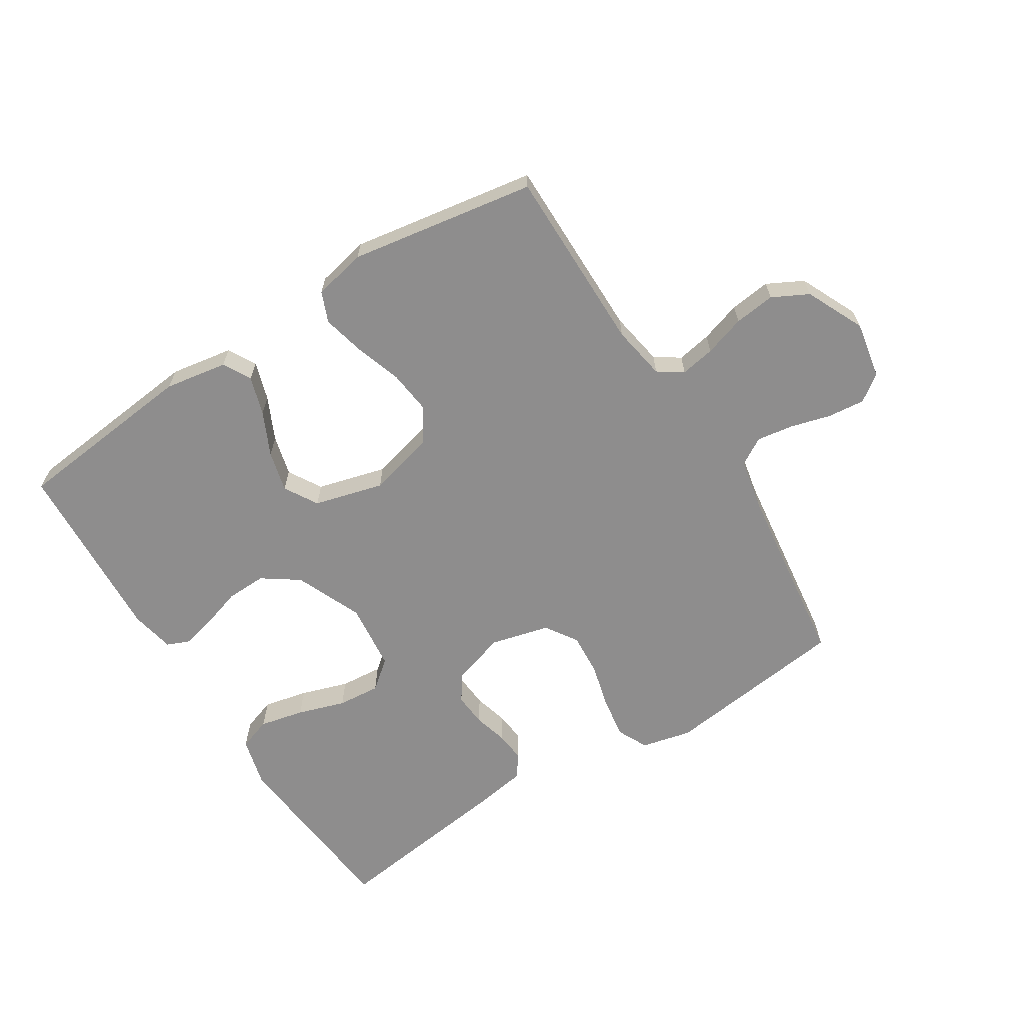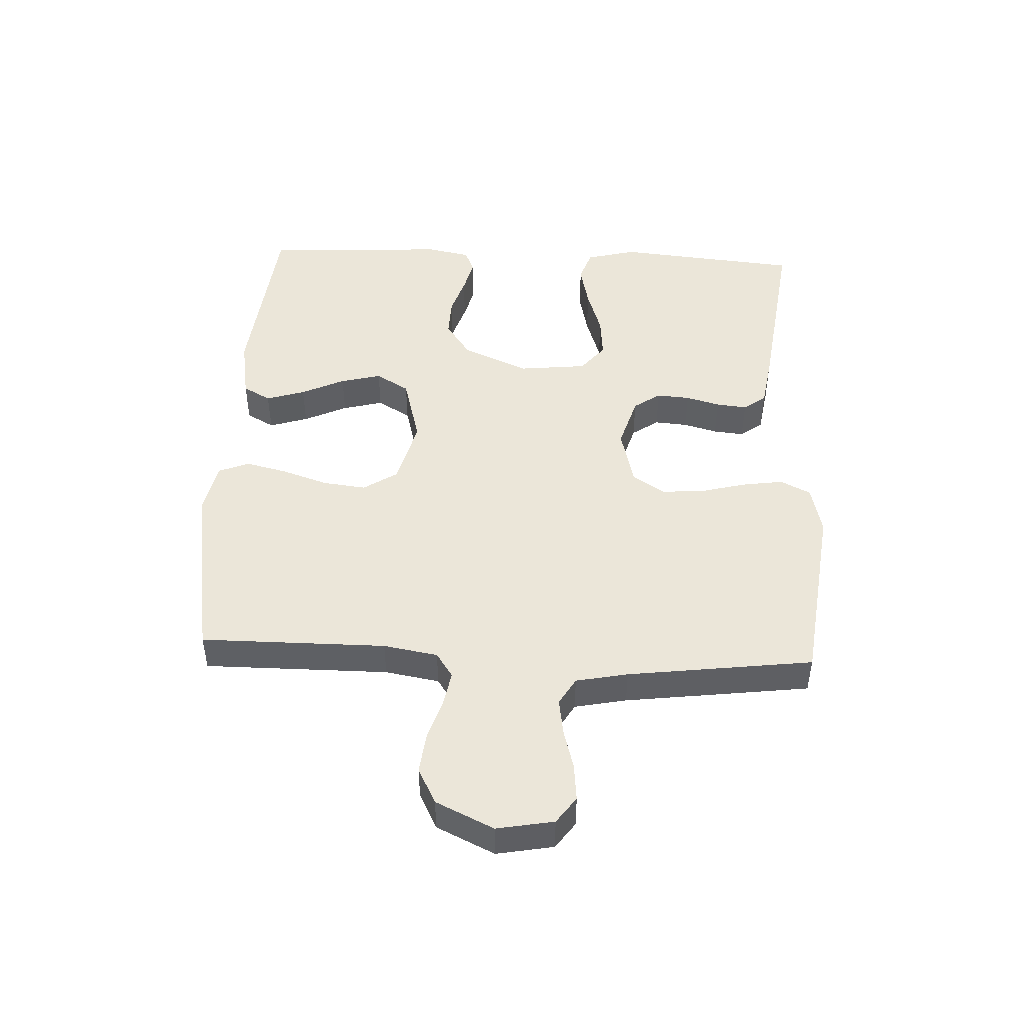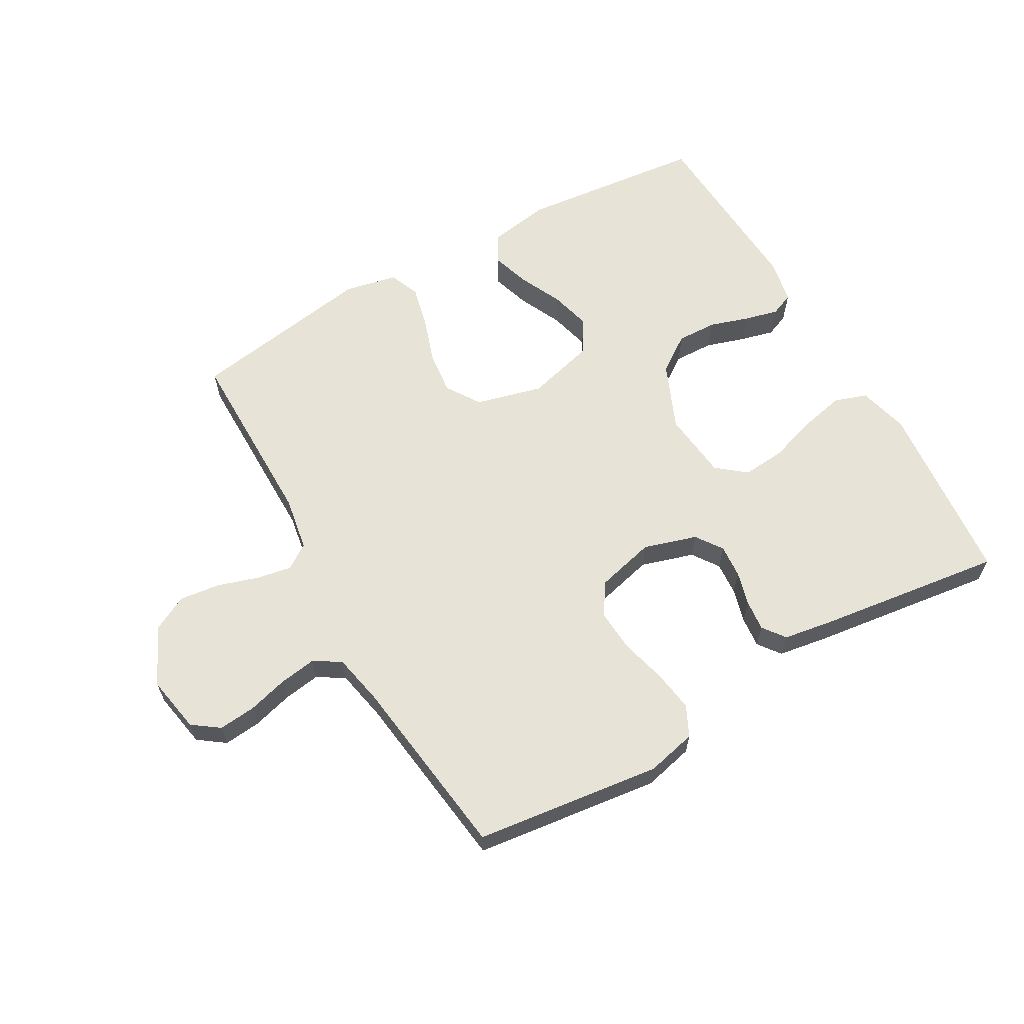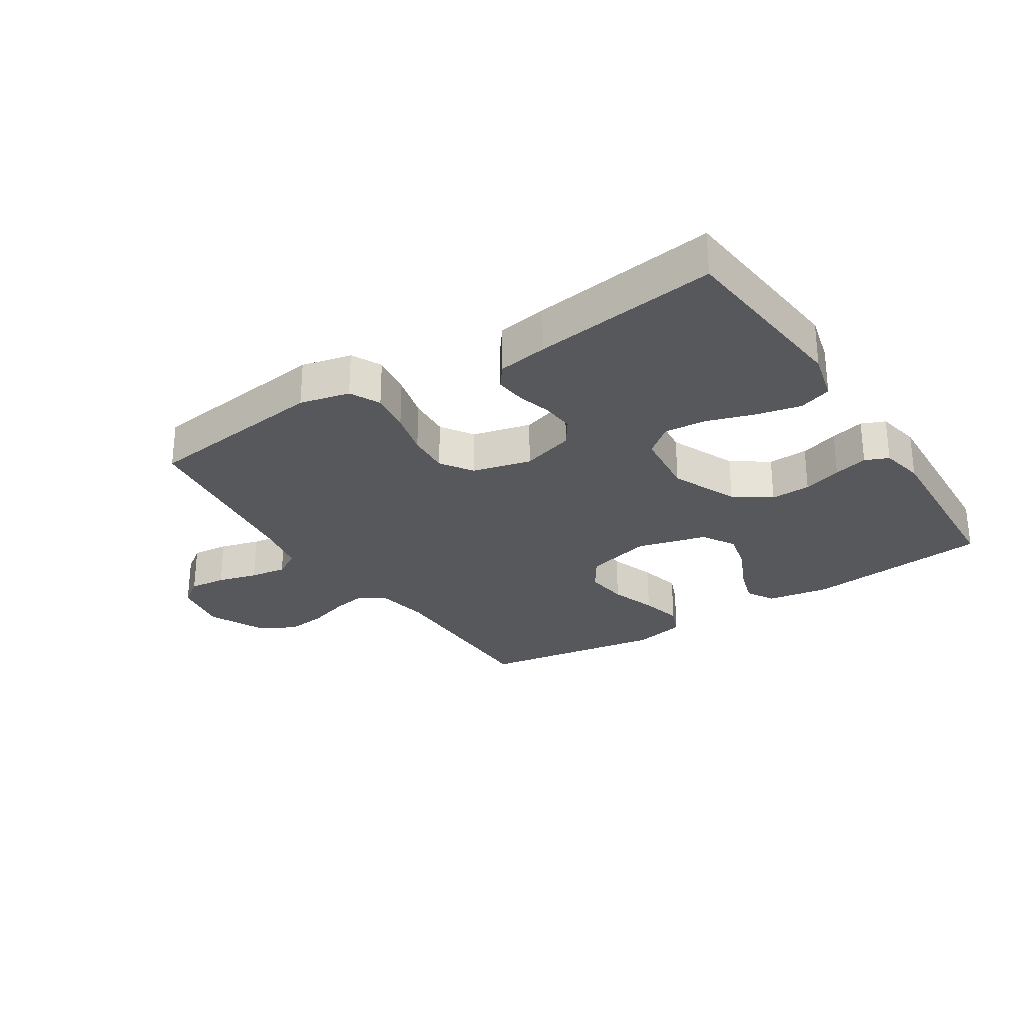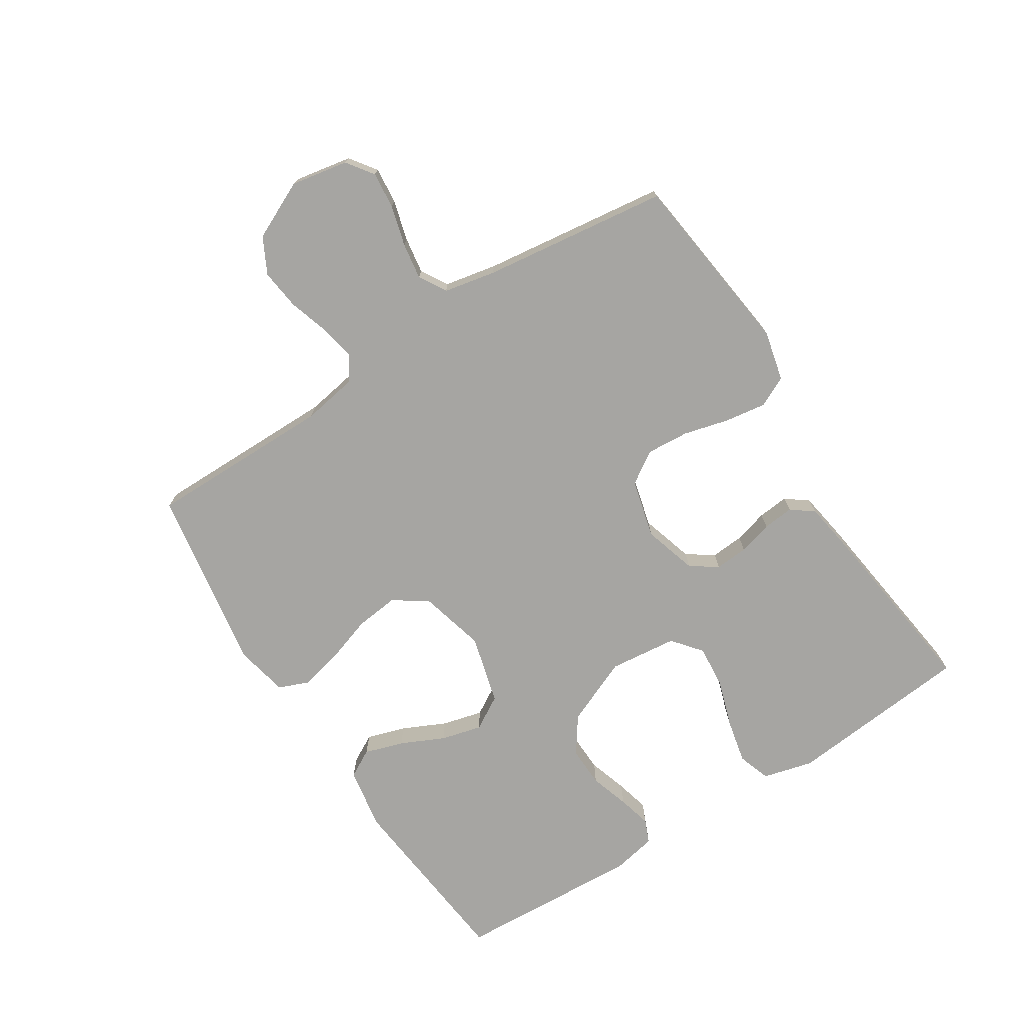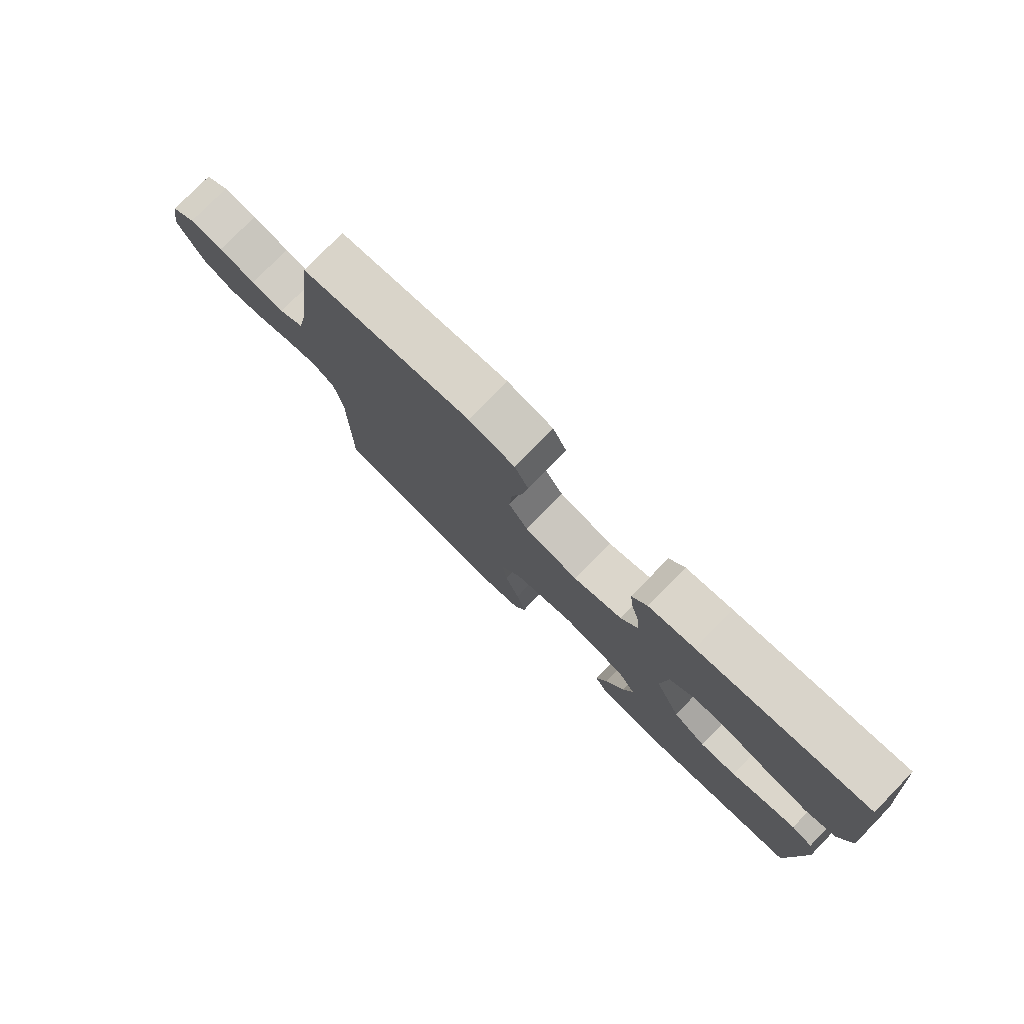
<metadata>
{"format":"obj","ext":"obj","renderer":"f3d","projection":"perspective","resolution":1024,"background":"white","views":[{"elev":-64.7,"azim":-147.7,"up":"+Y"},{"elev":47.3,"azim":-87.3,"up":"+Y"},{"elev":62.4,"azim":-29.6,"up":"+Y"},{"elev":-27.8,"azim":33.0,"up":"+Y"},{"elev":-73.8,"azim":-57.4,"up":"+Y"},{"elev":78.1,"azim":44.3,"up":"+Z"}]}
</metadata>
<code>
v 0.5 0.07 0.5
v 0.528 0.07 0.2
v 0.507 0.07 0.119
v 0.454 0.07 0.101
v 0.382 0.07 0.117
v 0.305 0.07 0.142
v 0.236 0.07 0.148
v 0.189 0.07 0.11
v 0.177 0.07 0
v 0.223 0.07 -0.108
v 0.282 0.07 -0.149
v 0.347 0.07 -0.147
v 0.41 0.07 -0.127
v 0.465 0.07 -0.113
v 0.503 0.07 -0.129
v 0.517 0.07 -0.2
v 0.5 0.07 -0.5
v 0.2 0.07 -0.531
v 0.099 0.07 -0.514
v 0.074 0.07 -0.469
v 0.094 0.07 -0.406
v 0.127 0.07 -0.336
v 0.144 0.07 -0.27
v 0.112 0.07 -0.216
v 0 0.07 -0.186
v -0.108 0.07 -0.214
v -0.144 0.07 -0.269
v -0.136 0.07 -0.339
v -0.111 0.07 -0.414
v -0.095 0.07 -0.482
v -0.115 0.07 -0.531
v -0.2 0.07 -0.549
v -0.5 0.07 -0.5
v -0.499 0.07 -0.2
v -0.514 0.07 -0.112
v -0.554 0.07 -0.085
v -0.61 0.07 -0.095
v -0.676 0.07 -0.116
v -0.742 0.07 -0.124
v -0.8 0.07 -0.094
v -0.844 0.07 0
v -0.827 0.07 0.092
v -0.784 0.07 0.123
v -0.724 0.07 0.117
v -0.659 0.07 0.099
v -0.6 0.07 0.09
v -0.556 0.07 0.116
v -0.539 0.07 0.2
v -0.5 0.07 0.5
v -0.2 0.07 0.537
v -0.119 0.07 0.518
v -0.095 0.07 0.469
v -0.105 0.07 0.402
v -0.124 0.07 0.329
v -0.129 0.07 0.26
v -0.095 0.07 0.208
v 0 0.07 0.184
v 0.086 0.07 0.21
v 0.116 0.07 0.253
v 0.112 0.07 0.307
v 0.097 0.07 0.362
v 0.092 0.07 0.412
v 0.119 0.07 0.448
v 0.2 0.07 0.461
v 0.5 0 0.5
v 0.528 0 0.2
v 0.507 0 0.119
v 0.454 0 0.101
v 0.382 0 0.117
v 0.305 0 0.142
v 0.236 0 0.148
v 0.189 0 0.11
v 0.177 0 0
v 0.223 0 -0.108
v 0.282 0 -0.149
v 0.347 0 -0.147
v 0.41 0 -0.127
v 0.465 0 -0.113
v 0.503 0 -0.129
v 0.517 0 -0.2
v 0.5 0 -0.5
v 0.2 0 -0.531
v 0.099 0 -0.514
v 0.074 0 -0.469
v 0.094 0 -0.406
v 0.127 0 -0.336
v 0.144 0 -0.27
v 0.112 0 -0.216
v 0 0 -0.186
v -0.108 0 -0.214
v -0.144 0 -0.269
v -0.136 0 -0.339
v -0.111 0 -0.414
v -0.095 0 -0.482
v -0.115 0 -0.531
v -0.2 0 -0.549
v -0.5 0 -0.5
v -0.499 0 -0.2
v -0.514 0 -0.112
v -0.554 0 -0.085
v -0.61 0 -0.095
v -0.676 0 -0.116
v -0.742 0 -0.124
v -0.8 0 -0.094
v -0.844 0 0
v -0.827 0 0.092
v -0.784 0 0.123
v -0.724 0 0.117
v -0.659 0 0.099
v -0.6 0 0.09
v -0.556 0 0.116
v -0.539 0 0.2
v -0.5 0 0.5
v -0.2 0 0.537
v -0.119 0 0.518
v -0.095 0 0.469
v -0.105 0 0.402
v -0.124 0 0.329
v -0.129 0 0.26
v -0.095 0 0.208
v 0 0 0.184
v 0.086 0 0.21
v 0.116 0 0.253
v 0.112 0 0.307
v 0.097 0 0.362
v 0.092 0 0.412
v 0.119 0 0.448
v 0.2 0 0.461
f 4 5 6
f 3 4 6
f 2 3 6
f 1 2 6
f 64 1 6
f 63 64 6
f 62 63 6
f 61 62 6
f 60 61 6
f 59 60 6 7
f 58 59 7 8
f 57 58 8 9
f 56 57 9 10
f 52 53 54
f 51 52 54
f 50 51 54
f 49 50 54
f 48 49 54
f 47 48 54 55
f 46 47 55 56
f 43 44 45
f 42 43 45
f 41 42 45
f 40 41 45
f 39 40 45
f 38 39 45
f 37 38 45
f 36 37 45 46
f 46 56 10
f 36 46 10
f 35 36 10
f 32 33 34
f 31 32 34
f 30 31 34
f 29 30 34
f 28 29 34
f 27 28 34 35
f 20 21 22
f 19 20 22
f 18 19 22
f 17 18 22
f 16 17 22
f 15 16 22
f 14 15 22
f 13 14 22
f 12 13 22
f 11 12 22 23
f 10 11 23 24
f 26 27 35
f 25 26 35 10
f 10 24 25
f 70 69 68
f 70 68 67
f 70 67 66
f 70 66 65
f 70 65 128
f 70 128 127
f 70 127 126
f 70 126 125
f 70 125 124
f 71 70 124 123
f 72 71 123 122
f 73 72 122 121
f 74 73 121 120
f 118 117 116
f 118 116 115
f 118 115 114
f 118 114 113
f 118 113 112
f 119 118 112 111
f 120 119 111 110
f 109 108 107
f 109 107 106
f 109 106 105
f 109 105 104
f 109 104 103
f 109 103 102
f 109 102 101
f 110 109 101 100
f 74 120 110
f 74 110 100
f 74 100 99
f 98 97 96
f 98 96 95
f 98 95 94
f 98 94 93
f 98 93 92
f 99 98 92 91
f 86 85 84
f 86 84 83
f 86 83 82
f 86 82 81
f 86 81 80
f 86 80 79
f 86 79 78
f 86 78 77
f 86 77 76
f 87 86 76 75
f 88 87 75 74
f 99 91 90
f 74 99 90 89
f 89 88 74
f 1 65 66 2
f 2 66 67 3
f 3 67 68 4
f 4 68 69 5
f 5 69 70 6
f 6 70 71 7
f 7 71 72 8
f 8 72 73 9
f 9 73 74 10
f 10 74 75 11
f 11 75 76 12
f 12 76 77 13
f 13 77 78 14
f 14 78 79 15
f 15 79 80 16
f 16 80 81 17
f 17 81 82 18
f 18 82 83 19
f 19 83 84 20
f 20 84 85 21
f 21 85 86 22
f 22 86 87 23
f 23 87 88 24
f 24 88 89 25
f 25 89 90 26
f 26 90 91 27
f 27 91 92 28
f 28 92 93 29
f 29 93 94 30
f 30 94 95 31
f 31 95 96 32
f 32 96 97 33
f 33 97 98 34
f 34 98 99 35
f 35 99 100 36
f 36 100 101 37
f 37 101 102 38
f 38 102 103 39
f 39 103 104 40
f 40 104 105 41
f 41 105 106 42
f 42 106 107 43
f 43 107 108 44
f 44 108 109 45
f 45 109 110 46
f 46 110 111 47
f 47 111 112 48
f 48 112 113 49
f 49 113 114 50
f 50 114 115 51
f 51 115 116 52
f 52 116 117 53
f 53 117 118 54
f 54 118 119 55
f 55 119 120 56
f 56 120 121 57
f 57 121 122 58
f 58 122 123 59
f 59 123 124 60
f 60 124 125 61
f 61 125 126 62
f 62 126 127 63
f 63 127 128 64
f 64 128 65 1

</code>
